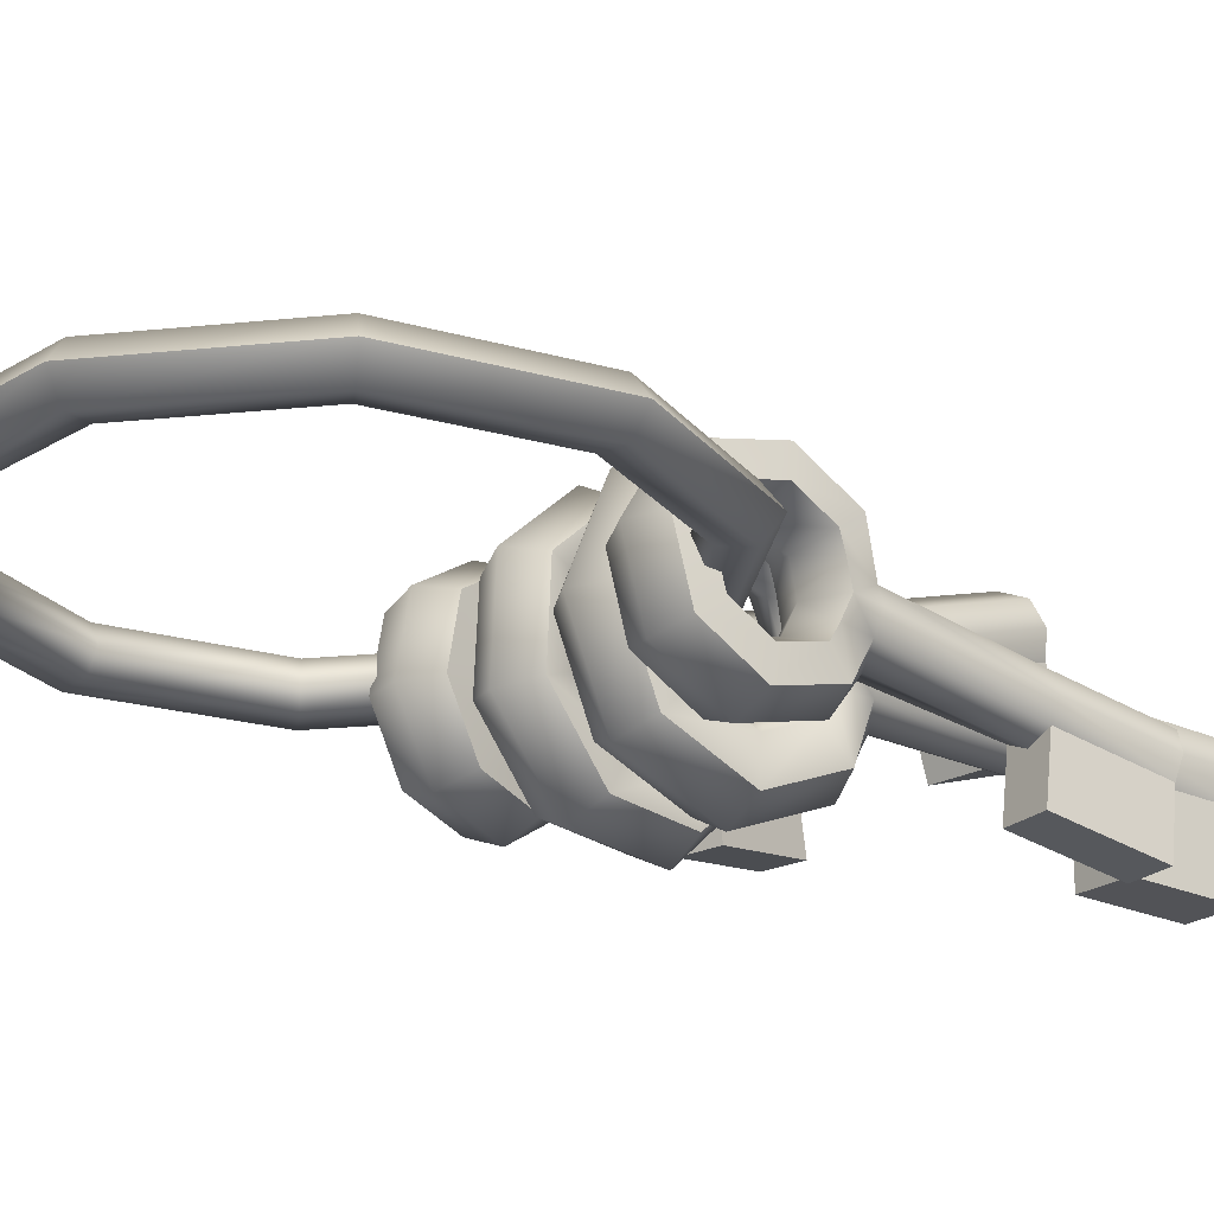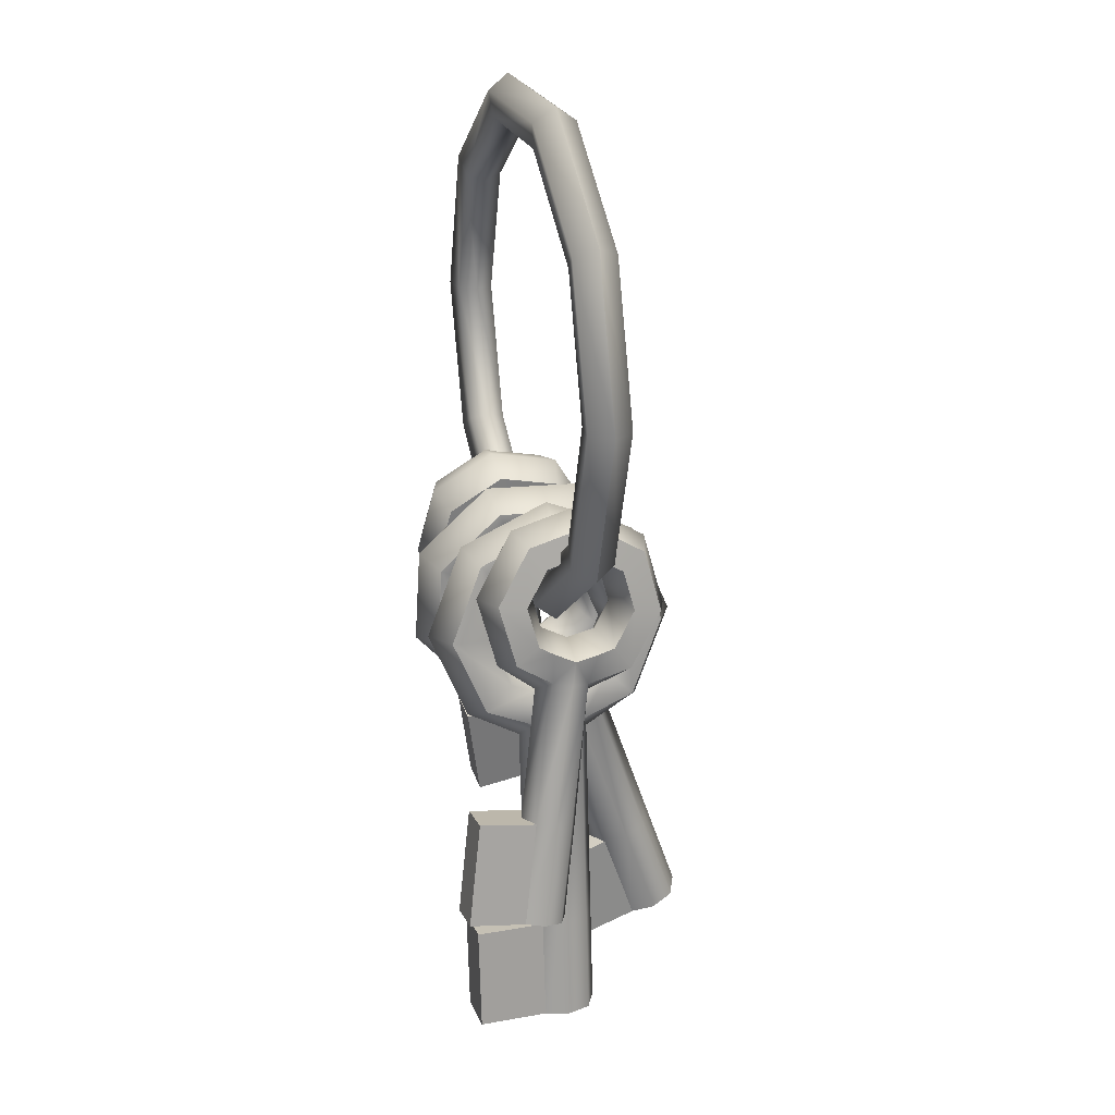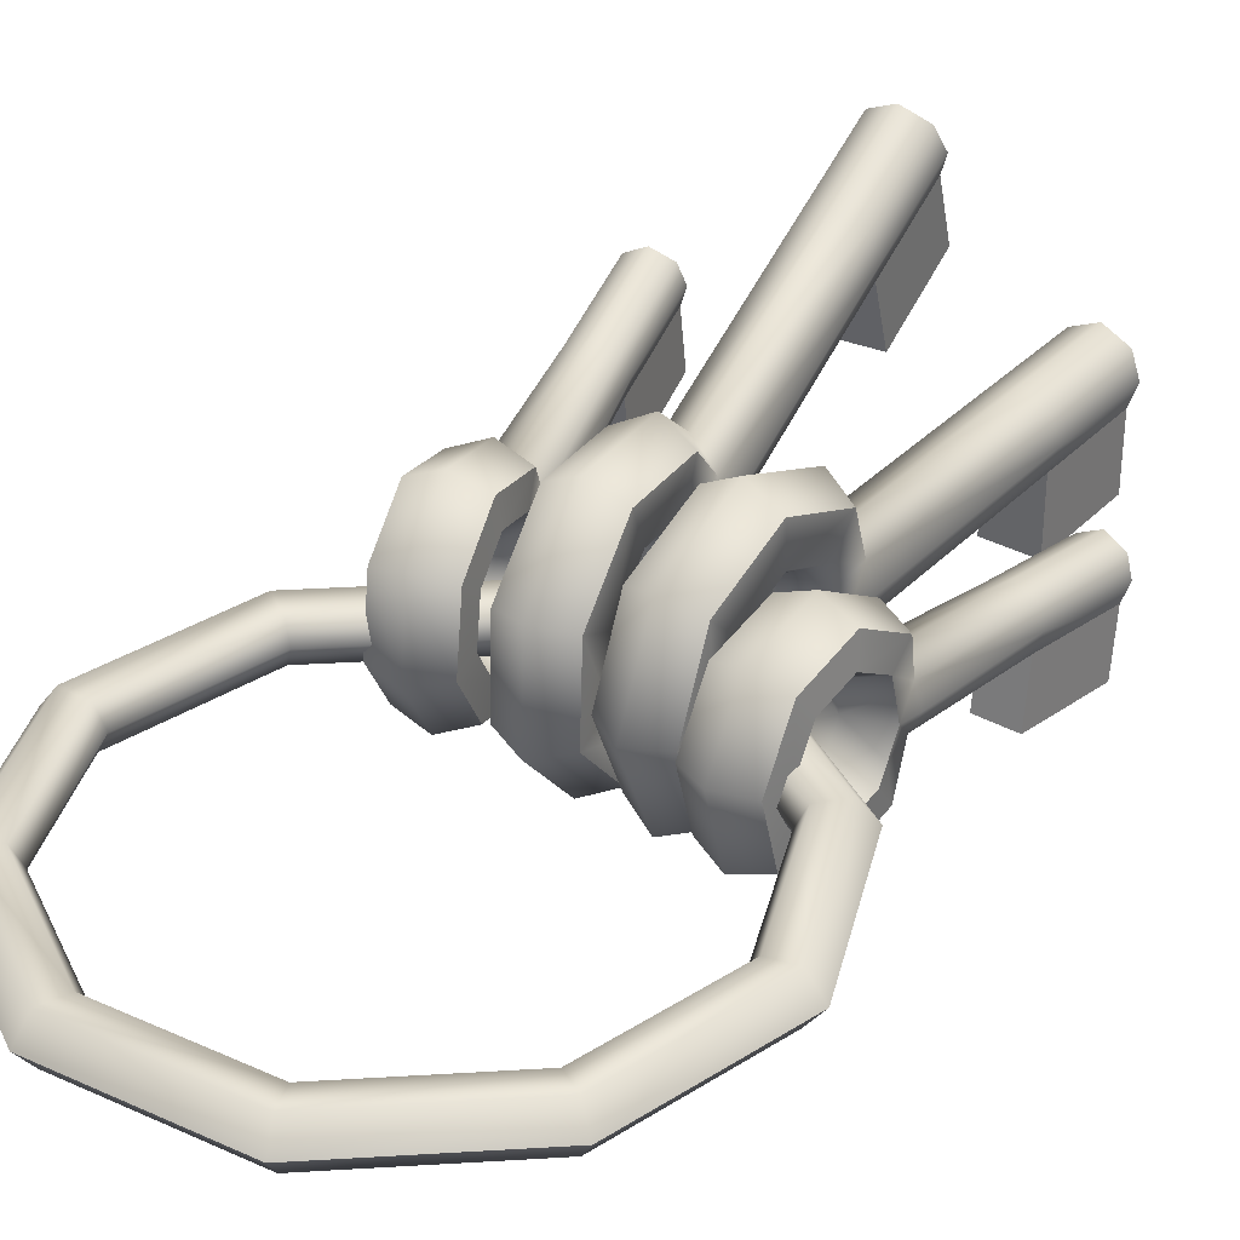
<metadata>
{"format":"obj","ext":"obj","renderer":"f3d","projection":"perspective","resolution":1024,"background":"white","views":[{"elev":-22.4,"azim":-134.0,"up":"+Z"},{"elev":23.5,"azim":-106.4,"up":"+Y"},{"elev":33.9,"azim":-148.7,"up":"+Z"}]}
</metadata>
<code>
o keyring_hanging
v 0.3398 -0.3 0
v 0.3199 -0.3 0.02666
v 0.2862 -0.3 0.02259
v 0.2744 -0.3 0
v 0.2862 -0.3 -0.02259
v 0.3199 -0.3 -0.02666
v 0.2749 -0.1003 -0
v 0.2588 -0.112 0.02666
v 0.2315 -0.1318 0.02259
v 0.222 -0.1387 -0
v 0.2315 -0.1318 -0.02259
v 0.2588 -0.112 -0.02666
v 0.105 0.0232 -0
v 0.09884 0.004215 0.02666
v 0.08843 -0.02782 0.02259
v 0.0848 -0.03902 -0
v 0.08843 -0.02782 -0.02259
v 0.09884 0.004215 -0.02666
v -0.105 0.0232 -0
v -0.09885 0.004215 0.02666
v -0.08844 -0.02782 0.02259
v -0.0848 -0.03902 -0
v -0.08844 -0.02782 -0.02259
v -0.09885 0.004215 -0.02666
v -0.2749 -0.1003 -0
v -0.2588 -0.112 0.02666
v -0.2315 -0.1318 0.02259
v -0.222 -0.1387 -0
v -0.2315 -0.1318 -0.02259
v -0.2588 -0.112 -0.02666
v -0.3398 -0.3 -0
v -0.3199 -0.3 0.02666
v -0.2862 -0.3 0.02259
v -0.2744 -0.3 -0
v -0.2862 -0.3 -0.02259
v -0.3199 -0.3 -0.02666
v -0.2749 -0.4997 -0
v -0.2588 -0.488 0.02666
v -0.2315 -0.4682 0.02259
v -0.222 -0.4613 -0
v -0.2315 -0.4682 -0.02259
v -0.2588 -0.488 -0.02666
v -0.105 -0.6232 0
v -0.09885 -0.6042 0.02666
v -0.08844 -0.5722 0.02259
v -0.0848 -0.561 0
v -0.08844 -0.5722 -0.02259
v -0.09885 -0.6042 -0.02666
v 0.105 -0.6232 0
v 0.09884 -0.6042 0.02666
v 0.08843 -0.5722 0.02259
v 0.0848 -0.561 0
v 0.08843 -0.5722 -0.02259
v 0.09884 -0.6042 -0.02666
v 0.2749 -0.4997 0
v 0.2588 -0.488 0.02666
v 0.2315 -0.4682 0.02259
v 0.222 -0.4613 0
v 0.2315 -0.4682 -0.02259
v 0.2588 -0.488 -0.02666
v 0.0927 -1.164 0.1533
v 0.09182 -1.144 0.2099
v 0.02869 -1.167 0.1533
v 0.02781 -1.147 0.2099
v 0.05959 -1.14 0.2245
v 0.04075 -0.7106 0.1435
v 0.000565 -0.7029 0.1236
v -0.002337 -0.6829 0.08148
v 0.03897 -0.67 0.0584
v 0.08124 -0.6792 0.08148
v 0.0801 -0.6994 0.1236
v 0.03542 -0.5892 0.1499
v -0.004021 -0.5983 0.1292
v -0.005359 -0.6139 0.08514
v 0.0368 -0.6206 0.06102
v 0.07821 -0.6103 0.08514
v 0.07551 -0.5948 0.1292
v 0.03146 -0.4988 0.06854
v -0.007435 -0.5204 0.05906
v -0.00761 -0.5626 0.03893
v 0.03519 -0.5838 0.0279
v 0.07596 -0.5589 0.03893
v 0.0721 -0.5169 0.05906
v 0.03118 -0.4924 -0.05297
v -0.007679 -0.5148 -0.04564
v -0.007771 -0.5589 -0.03009
v 0.03507 -0.5812 -0.02156
v 0.0758 -0.5553 -0.03009
v 0.07185 -0.5114 -0.04564
v 0.03474 -0.5737 -0.1435
v -0.004608 -0.5849 -0.1236
v -0.005747 -0.6051 -0.08148
v 0.03652 -0.6143 -0.0584
v 0.07782 -0.6014 -0.08148
v 0.07492 -0.5814 -0.1236
v 0.04006 -0.6951 -0.1499
v -2.2e-05 -0.6895 -0.1292
v -0.002724 -0.674 -0.08514
v 0.03869 -0.6637 -0.06102
v 0.08085 -0.6704 -0.08514
v 0.07951 -0.686 -0.1292
v 0.04403 -0.7855 -0.06854
v 0.003393 -0.7674 -0.05906
v -0.000473 -0.7254 -0.03893
v 0.0403 -0.7005 -0.0279
v 0.0831 -0.7217 -0.03893
v 0.08292 -0.7639 -0.05906
v 0.04459 -0.7983 0.006966
v 0.04326 -0.768 0.09278
v 0.01057 -0.7538 0.07087
v 0.01145 -0.7738 0.01422
v -0.001496 -0.702 0.06013
v -0.000407 -0.7269 -0.01027
v 0.08207 -0.6984 0.06013
v 0.08317 -0.7232 -0.01027
v 0.07458 -0.751 0.07087
v 0.07546 -0.771 0.01422
v 0.1026 -1.154 0.1816
v 0.01795 -1.157 0.1816
v 0.000716 -0.7643 0.04254
v -0.001145 -0.7261 0.02905
v 0.04029 -0.7002 0.02053
v 0.08384 -0.7224 0.02905
v 0.08532 -0.7606 0.04254
v 0.08718 -1.038 0.1088
v 0.0863 -1.018 0.1654
v 0.0223 -1.021 0.1654
v 0.0554 -1.045 0.09419
v 0.02317 -1.041 0.1088
v 0.05407 -1.015 0.18
v 0.09704 -1.028 0.1371
v 0.01244 -1.032 0.1371
v 0.08847 -1.068 0.02564
v 0.09398 -1.194 0.07014
v 0.02998 -1.196 0.07014
v 0.02446 -1.071 0.02564
v 0.2498 -1.009 0.04496
v 0.2495 -1.001 0.09163
v 0.2001 -1.017 0.04595
v 0.1997 -1.009 0.09262
v 0.2245 -1.003 0.1041
v 0.17 -0.6732 0.09871
v 0.1289 -0.6701 0.08593
v 0.123 -0.65 0.05716
v 0.1621 -0.6321 0.04056
v 0.2055 -0.6364 0.05551
v 0.2074 -0.6571 0.08436
v 0.1558 -0.5843 0.1199
v 0.1166 -0.5935 0.1041
v 0.1149 -0.5996 0.06917
v 0.1563 -0.5959 0.04916
v 0.1974 -0.586 0.06752
v 0.1952 -0.5805 0.1026
v 0.1421 -0.5069 0.07115
v 0.1048 -0.5268 0.06218
v 0.1071 -0.5556 0.04151
v 0.1507 -0.5644 0.02934
v 0.1896 -0.542 0.03986
v 0.1834 -0.5138 0.06062
v 0.1369 -0.4863 -0.01886
v 0.1004 -0.509 -0.01538
v 0.1042 -0.5439 -0.009621
v 0.1486 -0.556 -0.007307
v 0.1867 -0.5303 -0.01126
v 0.1789 -0.4961 -0.01695
v 0.1433 -0.5346 -0.09746
v 0.1059 -0.5507 -0.08311
v 0.1078 -0.5713 -0.05426
v 0.1512 -0.5757 -0.0393
v 0.1903 -0.5577 -0.05591
v 0.1844 -0.5377 -0.08467
v 0.1575 -0.6235 -0.1186
v 0.1181 -0.6273 -0.1013
v 0.1159 -0.6218 -0.06627
v 0.157 -0.6119 -0.04791
v 0.1984 -0.6082 -0.06791
v 0.1967 -0.6143 -0.1029
v 0.1712 -0.7009 -0.0699
v 0.13 -0.694 -0.05937
v 0.1237 -0.6658 -0.03861
v 0.1626 -0.6434 -0.02809
v 0.2062 -0.6522 -0.04025
v 0.2085 -0.681 -0.06093
v 0.1755 -0.7202 -0.01516
v 0.175 -0.709 0.0531
v 0.1408 -0.6998 0.03943
v 0.1411 -0.7073 -0.005627
v 0.1245 -0.6614 0.03862
v 0.1249 -0.6707 -0.01738
v 0.207 -0.6478 0.03697
v 0.2074 -0.6571 -0.01902
v 0.204 -0.6894 0.03818
v 0.2043 -0.6968 -0.006885
v 0.2577 -1.004 0.06814
v 0.1919 -1.014 0.06945
v 0.1308 -0.7052 0.01711
v 0.1255 -0.6753 0.01215
v 0.1643 -0.6495 0.008179
v 0.2095 -0.6615 0.01048
v 0.2143 -0.6915 0.01544
v 0.228 -0.8788 0.02342
v 0.2276 -0.8711 0.07009
v 0.1779 -0.8793 0.07108
v 0.2032 -0.8848 0.01191
v 0.1782 -0.8869 0.02441
v 0.2027 -0.8732 0.0826
v 0.2358 -0.8736 0.0466
v 0.17 -0.8844 0.04791
v 0.2285 -0.8906 -0.04871
v 0.2503 -1.021 -0.02717
v 0.2006 -1.029 -0.02618
v 0.1787 -0.8988 -0.04772
v -0.09368 -1.185 -0.03004
v -0.09368 -1.185 0.03004
v -0.1575 -1.179 -0.03004
v -0.1575 -1.179 0.03004
v -0.1256 -1.182 0.04551
v -0.08584 -0.7515 0.1124
v -0.124 -0.7324 0.09687
v -0.123 -0.6993 0.06385
v -0.07972 -0.6851 0.04576
v -0.03973 -0.707 0.06385
v -0.04478 -0.7397 0.09687
v -0.07551 -0.6396 0.159
v -0.1152 -0.6359 0.137
v -0.1172 -0.6357 0.0903
v -0.07552 -0.6396 0.06472
v -0.03387 -0.6434 0.0903
v -0.03588 -0.6432 0.137
v -0.06519 -0.5276 0.1124
v -0.1063 -0.5395 0.09687
v -0.1113 -0.5722 0.06385
v -0.07131 -0.594 0.04576
v -0.028 -0.5798 0.06385
v -0.02698 -0.5468 0.09687
v -0.06091 -0.4813 -0
v -0.1026 -0.4995 -0
v -0.1089 -0.5458 -0
v -0.06957 -0.5751 -0
v -0.02557 -0.5535 -0
v -0.0233 -0.5068 -0
v -0.06519 -0.5276 -0.1124
v -0.1063 -0.5395 -0.09687
v -0.1113 -0.5722 -0.06385
v -0.07131 -0.594 -0.04577
v -0.028 -0.5798 -0.06385
v -0.02698 -0.5468 -0.09687
v -0.07552 -0.6396 -0.159
v -0.1152 -0.6359 -0.137
v -0.1172 -0.6357 -0.0903
v -0.07552 -0.6396 -0.06472
v -0.03387 -0.6434 -0.0903
v -0.03588 -0.6432 -0.137
v -0.08584 -0.7515 -0.1124
v -0.124 -0.7324 -0.09687
v -0.123 -0.6993 -0.06385
v -0.07972 -0.6851 -0.04577
v -0.03973 -0.707 -0.06385
v -0.04478 -0.7397 -0.09687
v -0.08926 -0.7886 -0.04551
v -0.08926 -0.7886 0.04551
v -0.1191 -0.7638 0.03004
v -0.1191 -0.7638 -0.03004
v -0.124 -0.7103 0.03733
v -0.124 -0.7103 -0.03733
v -0.04074 -0.7179 0.03733
v -0.04074 -0.7179 -0.03733
v -0.05534 -0.7697 0.03004
v -0.05534 -0.7697 -0.03004
v -0.08342 -1.186 -1e-06
v -0.1677 -1.178 -0
v -0.1294 -0.7628 -0
v -0.1259 -0.7225 -0
v -0.08118 -0.7009 -0
v -0.04117 -0.7303 -0
v -0.04508 -0.7706 -0
v -0.08141 -1.052 -0.03004
v -0.08141 -1.052 0.03004
v -0.1452 -1.046 0.03004
v -0.1133 -1.049 -0.04551
v -0.1452 -1.046 -0.03004
v -0.1133 -1.049 0.04551
v -0.07115 -1.053 -0
v -0.1555 -1.045 -0
v -0.08141 -1.052 -0.1182
v -0.09368 -1.185 -0.1182
v -0.1575 -1.179 -0.1182
v -0.1452 -1.046 -0.1182
v -0.2023 -0.9765 -0.08416
v -0.202 -0.9835 -0.03738
v -0.2523 -0.9698 -0.08284
v -0.252 -0.9768 -0.03606
v -0.2269 -0.9819 -0.02468
v -0.1819 -0.6647 0.07151
v -0.2198 -0.6461 0.06259
v -0.2186 -0.6175 0.04147
v -0.1754 -0.6076 0.02878
v -0.1357 -0.6286 0.03927
v -0.1409 -0.6566 0.0605
v -0.1701 -0.5862 0.1189
v -0.2097 -0.5784 0.1035
v -0.2119 -0.5729 0.06841
v -0.1706 -0.5756 0.04809
v -0.129 -0.584 0.06621
v -0.1308 -0.589 0.1014
v -0.1588 -0.4972 0.09637
v -0.1999 -0.5018 0.084
v -0.2055 -0.5224 0.05559
v -0.166 -0.5394 0.03889
v -0.1226 -0.5335 0.05339
v -0.121 -0.5123 0.08191
v -0.1546 -0.4499 0.01701
v -0.1963 -0.461 0.01562
v -0.2031 -0.4955 0.01051
v -0.1643 -0.5201 0.006588
v -0.1202 -0.5066 0.008315
v -0.1174 -0.4716 0.01353
v -0.1599 -0.472 -0.07265
v -0.2009 -0.48 -0.06163
v -0.2061 -0.5081 -0.0404
v -0.1664 -0.5291 -0.02991
v -0.1232 -0.5192 -0.0426
v -0.122 -0.4906 -0.06372
v -0.1717 -0.5505 -0.1201
v -0.211 -0.5477 -0.1025
v -0.2128 -0.5527 -0.06734
v -0.1712 -0.5611 -0.04922
v -0.1299 -0.5638 -0.06954
v -0.1321 -0.5582 -0.1046
v -0.183 -0.6395 -0.0975
v -0.2208 -0.6243 -0.08304
v -0.2192 -0.6032 -0.05452
v -0.1758 -0.5973 -0.04002
v -0.1363 -0.6143 -0.05672
v -0.1419 -0.6349 -0.08513
v -0.1865 -0.6747 -0.05132
v -0.186 -0.685 0.0171
v -0.2156 -0.6626 0.008747
v -0.2159 -0.6558 -0.03642
v -0.2198 -0.6227 0.02033
v -0.2202 -0.6143 -0.0358
v -0.137 -0.6338 0.01813
v -0.1373 -0.6254 -0.038
v -0.1521 -0.6711 0.007062
v -0.1524 -0.6643 -0.0381
v -0.1941 -0.9811 -0.06099
v -0.2602 -0.9722 -0.05923
v -0.226 -0.6578 -0.01357
v -0.222 -0.6276 -0.009085
v -0.1772 -0.6142 -0.007377
v -0.1377 -0.6389 -0.01132
v -0.1421 -0.6691 -0.01579
v -0.1843 -0.8456 -0.06474
v -0.184 -0.8526 -0.01796
v -0.2339 -0.8459 -0.01663
v -0.2093 -0.8404 -0.07611
v -0.2342 -0.8389 -0.06341
v -0.2089 -0.851 -0.005255
v -0.1761 -0.8501 -0.04156
v -0.2421 -0.8413 -0.03981
v -0.1847 -0.8348 -0.137
v -0.2028 -0.9657 -0.1565
v -0.2528 -0.959 -0.1551
v -0.2347 -0.8281 -0.1357
f 1 7 8 2
f 2 8 9 3
f 3 9 10 4
f 4 10 11 5
f 5 11 12 6
f 6 12 7 1
f 7 13 14 8
f 8 14 15 9
f 9 15 16 10
f 10 16 17 11
f 11 17 18 12
f 12 18 13 7
f 13 19 20 14
f 14 20 21 15
f 15 21 22 16
f 16 22 23 17
f 17 23 24 18
f 18 24 19 13
f 19 25 26 20
f 20 26 27 21
f 21 27 28 22
f 22 28 29 23
f 23 29 30 24
f 24 30 25 19
f 25 31 32 26
f 26 32 33 27
f 27 33 34 28
f 28 34 35 29
f 29 35 36 30
f 30 36 31 25
f 31 37 38 32
f 32 38 39 33
f 33 39 40 34
f 34 40 41 35
f 35 41 42 36
f 36 42 37 31
f 37 43 44 38
f 38 44 45 39
f 39 45 46 40
f 40 46 47 41
f 41 47 48 42
f 42 48 43 37
f 43 49 50 44
f 44 50 51 45
f 45 51 52 46
f 46 52 53 47
f 47 53 54 48
f 48 54 49 43
f 49 55 56 50
f 50 56 57 51
f 51 57 58 52
f 52 58 59 53
f 53 59 60 54
f 54 60 55 49
f 55 1 2 56
f 56 2 3 57
f 57 3 4 58
f 58 4 5 59
f 59 5 6 60
f 60 6 1 55
f 116 71 66 109
f 104 113 105
f 105 115 106
f 106 115 117 107
f 69 114 122
f 107 117 108 102
f 66 72 73 67
f 67 73 74 68
f 68 74 75 69
f 69 75 76 70
f 70 76 77 71
f 71 77 72 66
f 72 78 79 73
f 73 79 80 74
f 74 80 81 75
f 75 81 82 76
f 76 82 83 77
f 77 83 78 72
f 78 84 85 79
f 79 85 86 80
f 80 86 87 81
f 81 87 88 82
f 82 88 89 83
f 83 89 84 78
f 84 90 91 85
f 85 91 92 86
f 86 92 93 87
f 87 93 94 88
f 88 94 95 89
f 89 95 90 84
f 90 96 97 91
f 91 97 98 92
f 92 98 99 93
f 93 99 100 94
f 94 100 101 95
f 95 101 96 90
f 96 102 103 97
f 97 103 104 98
f 98 104 105 99
f 99 105 106 100
f 100 106 107 101
f 101 107 102 96
f 109 66 67 110
f 110 67 68 112
f 112 68 69
f 69 70 114
f 114 70 71 116
f 103 111 113 104
f 129 128 136
f 121 113 111
f 122 105 113
f 122 123 115
f 123 124 117
f 132 129 63 119
f 102 108 111 103
f 121 122 113
f 129 136 135 63
f 126 130 65 62
f 131 126 62 118
f 130 127 64 65
f 121 112 122
f 116 124 123
f 114 123 122
f 112 69 122
f 110 112 121
f 125 131 118 61
f 105 122 115
f 120 110 121
f 120 121 111
f 114 116 123
f 115 123 117
f 110 120 132 127
f 117 124 131 125
f 109 110 127 130
f 124 116 126 131
f 111 108 128 129
f 108 117 125 128
f 116 109 130 126
f 120 111 129 132
f 61 134 133 125
f 61 63 135 134
f 128 125 133
f 61 118 119 63
f 118 62 64 119
f 65 64 62
f 127 132 119 64
f 136 128 133
f 136 133 134 135
f 192 147 142 185
f 180 189 181
f 181 191 182
f 182 191 193 183
f 145 190 198
f 183 193 184 178
f 142 148 149 143
f 143 149 150 144
f 144 150 151 145
f 145 151 152 146
f 146 152 153 147
f 147 153 148 142
f 148 154 155 149
f 149 155 156 150
f 150 156 157 151
f 151 157 158 152
f 152 158 159 153
f 153 159 154 148
f 154 160 161 155
f 155 161 162 156
f 156 162 163 157
f 157 163 164 158
f 158 164 165 159
f 159 165 160 154
f 160 166 167 161
f 161 167 168 162
f 162 168 169 163
f 163 169 170 164
f 164 170 171 165
f 165 171 166 160
f 166 172 173 167
f 167 173 174 168
f 168 174 175 169
f 169 175 176 170
f 170 176 177 171
f 171 177 172 166
f 172 178 179 173
f 173 179 180 174
f 174 180 181 175
f 175 181 182 176
f 176 182 183 177
f 177 183 178 172
f 185 142 143 186
f 186 143 144 188
f 188 144 145
f 145 146 190
f 190 146 147 192
f 179 187 189 180
f 205 204 212
f 197 189 187
f 198 181 189
f 198 199 191
f 199 200 193
f 208 205 139 195
f 178 184 187 179
f 197 198 189
f 205 212 211 139
f 202 206 141 138
f 207 202 138 194
f 206 203 140 141
f 197 188 198
f 192 200 199
f 190 199 198
f 188 145 198
f 186 188 197
f 201 207 194 137
f 181 198 191
f 196 186 197
f 196 197 187
f 190 192 199
f 191 199 193
f 186 196 208 203
f 193 200 207 201
f 185 186 203 206
f 200 192 202 207
f 187 184 204 205
f 184 193 201 204
f 192 185 206 202
f 196 187 205 208
f 137 210 209 201
f 137 139 211 210
f 204 201 209
f 137 194 195 139
f 194 138 140 195
f 141 140 138
f 203 208 195 140
f 212 204 209
f 212 209 210 211
f 268 223 218 261
f 256 265 257
f 257 267 258
f 258 267 269 259
f 221 266 274
f 259 269 260 254
f 218 224 225 219
f 219 225 226 220
f 220 226 227 221
f 221 227 228 222
f 222 228 229 223
f 223 229 224 218
f 224 230 231 225
f 225 231 232 226
f 226 232 233 227
f 227 233 234 228
f 228 234 235 229
f 229 235 230 224
f 230 236 237 231
f 231 237 238 232
f 232 238 239 233
f 233 239 240 234
f 234 240 241 235
f 235 241 236 230
f 236 242 243 237
f 237 243 244 238
f 238 244 245 239
f 239 245 246 240
f 240 246 247 241
f 241 247 242 236
f 242 248 249 243
f 243 249 250 244
f 244 250 251 245
f 245 251 252 246
f 246 252 253 247
f 247 253 248 242
f 248 254 255 249
f 249 255 256 250
f 250 256 257 251
f 251 257 258 252
f 252 258 259 253
f 253 259 254 248
f 261 218 219 262
f 262 219 220 264
f 264 220 221
f 221 222 266
f 266 222 223 268
f 255 263 265 256
f 281 280 288
f 273 265 263
f 274 257 265
f 274 275 267
f 275 276 269
f 284 281 215 271
f 254 260 263 255
f 273 274 265
f 281 288 287 215
f 278 282 217 214
f 283 278 214 270
f 282 279 216 217
f 273 264 274
f 268 276 275
f 266 275 274
f 264 221 274
f 262 264 273
f 277 283 270 213
f 257 274 267
f 272 262 273
f 272 273 263
f 266 268 275
f 267 275 269
f 262 272 284 279
f 269 276 283 277
f 261 262 279 282
f 276 268 278 283
f 263 260 280 281
f 260 269 277 280
f 268 261 282 278
f 272 263 281 284
f 213 286 285 277
f 213 215 287 286
f 280 277 285
f 213 270 271 215
f 270 214 216 271
f 217 216 214
f 279 284 271 216
f 288 280 285
f 288 285 286 287
f 344 299 294 337
f 332 341 333
f 333 343 334
f 334 343 345 335
f 297 342 350
f 335 345 336 330
f 294 300 301 295
f 295 301 302 296
f 296 302 303 297
f 297 303 304 298
f 298 304 305 299
f 299 305 300 294
f 300 306 307 301
f 301 307 308 302
f 302 308 309 303
f 303 309 310 304
f 304 310 311 305
f 305 311 306 300
f 306 312 313 307
f 307 313 314 308
f 308 314 315 309
f 309 315 316 310
f 310 316 317 311
f 311 317 312 306
f 312 318 319 313
f 313 319 320 314
f 314 320 321 315
f 315 321 322 316
f 316 322 323 317
f 317 323 318 312
f 318 324 325 319
f 319 325 326 320
f 320 326 327 321
f 321 327 328 322
f 322 328 329 323
f 323 329 324 318
f 324 330 331 325
f 325 331 332 326
f 326 332 333 327
f 327 333 334 328
f 328 334 335 329
f 329 335 330 324
f 337 294 295 338
f 338 295 296 340
f 340 296 297
f 297 298 342
f 342 298 299 344
f 331 339 341 332
f 357 356 364
f 349 341 339
f 350 333 341
f 350 351 343
f 351 352 345
f 360 357 291 347
f 330 336 339 331
f 349 350 341
f 357 364 363 291
f 354 358 293 290
f 359 354 290 346
f 358 355 292 293
f 349 340 350
f 344 352 351
f 342 351 350
f 340 297 350
f 338 340 349
f 353 359 346 289
f 333 350 343
f 348 338 349
f 348 349 339
f 342 344 351
f 343 351 345
f 338 348 360 355
f 345 352 359 353
f 337 338 355 358
f 352 344 354 359
f 339 336 356 357
f 336 345 353 356
f 344 337 358 354
f 348 339 357 360
f 289 362 361 353
f 289 291 363 362
f 356 353 361
f 289 346 347 291
f 346 290 292 347
f 293 292 290
f 355 360 347 292
f 364 356 361
f 364 361 362 363

</code>
